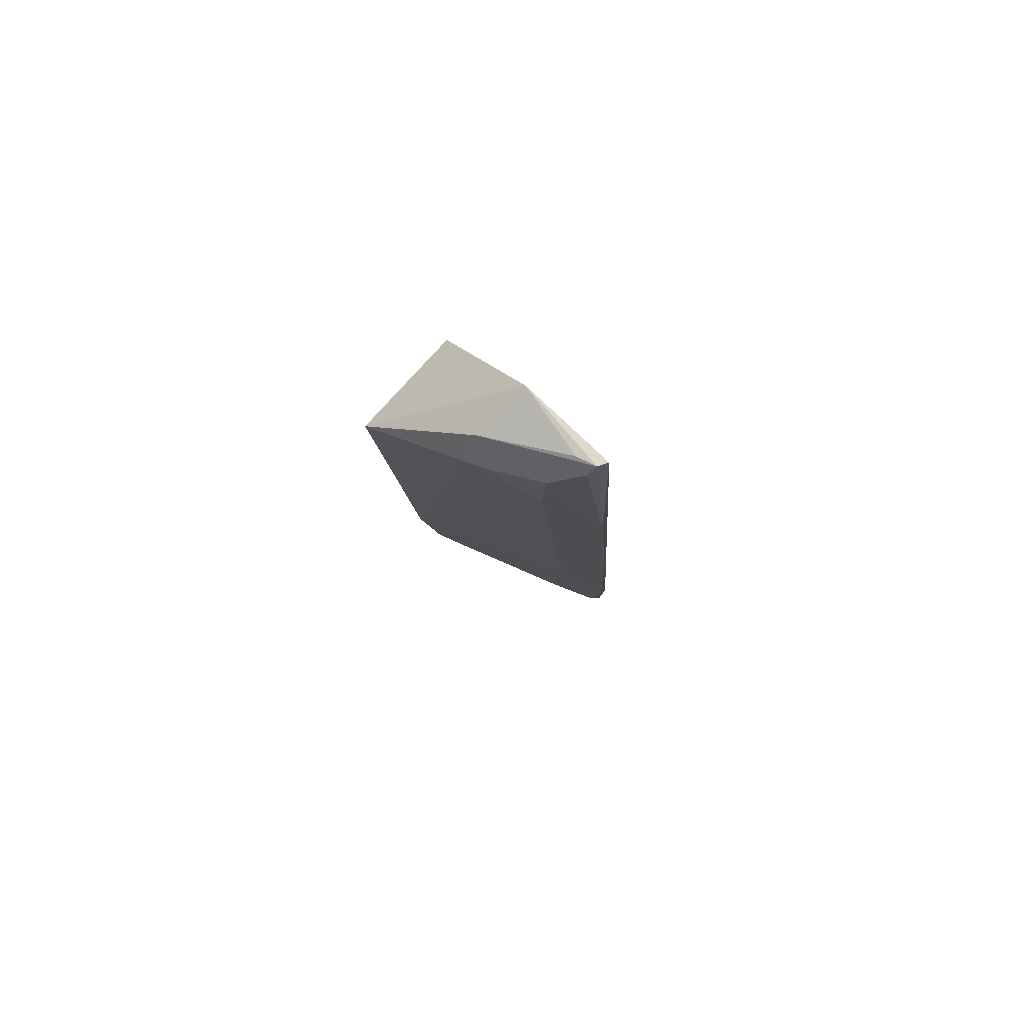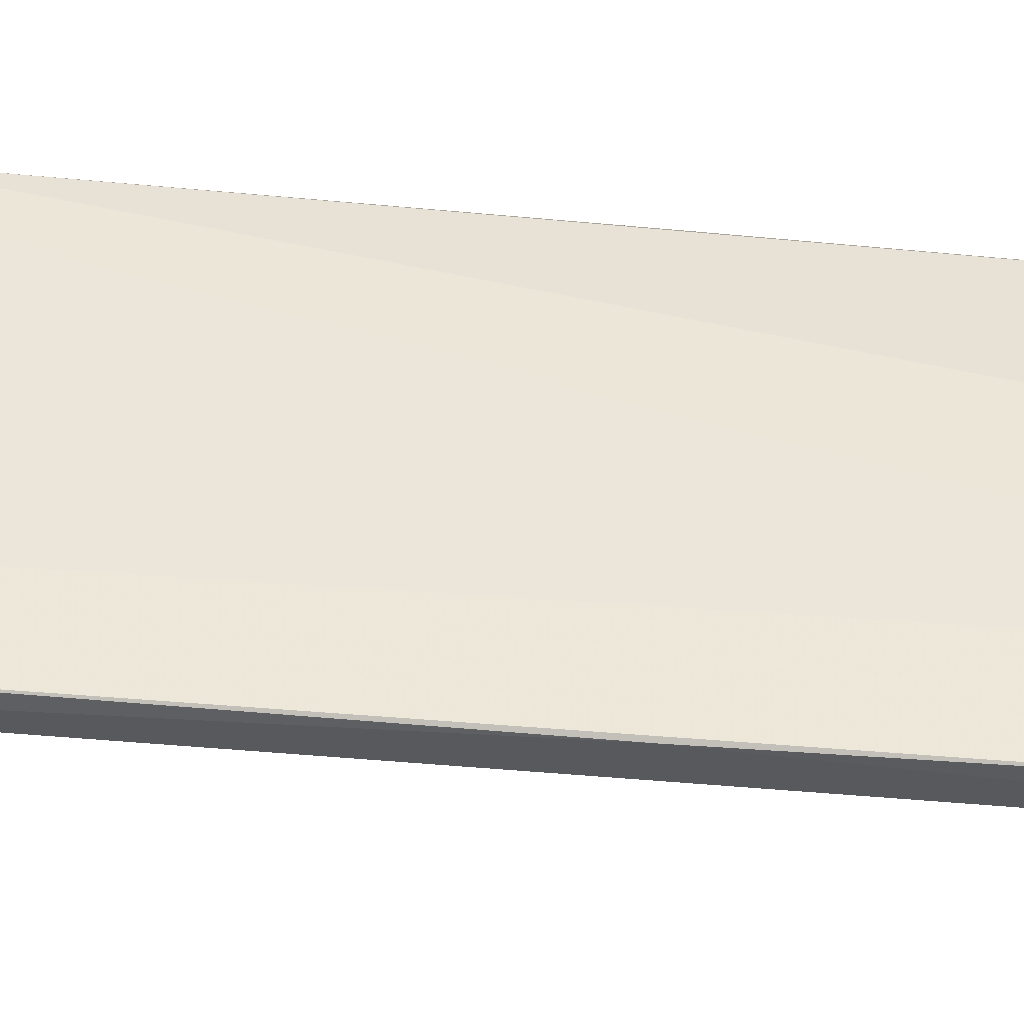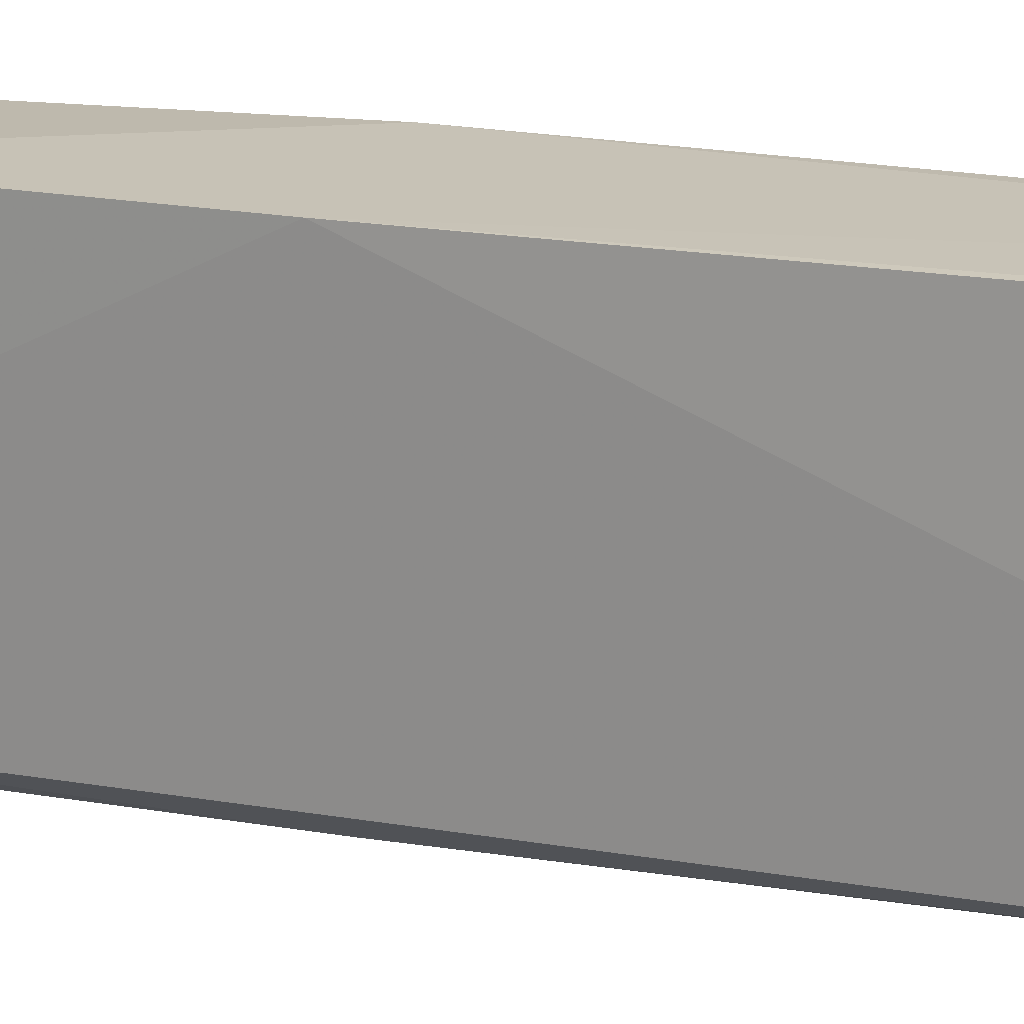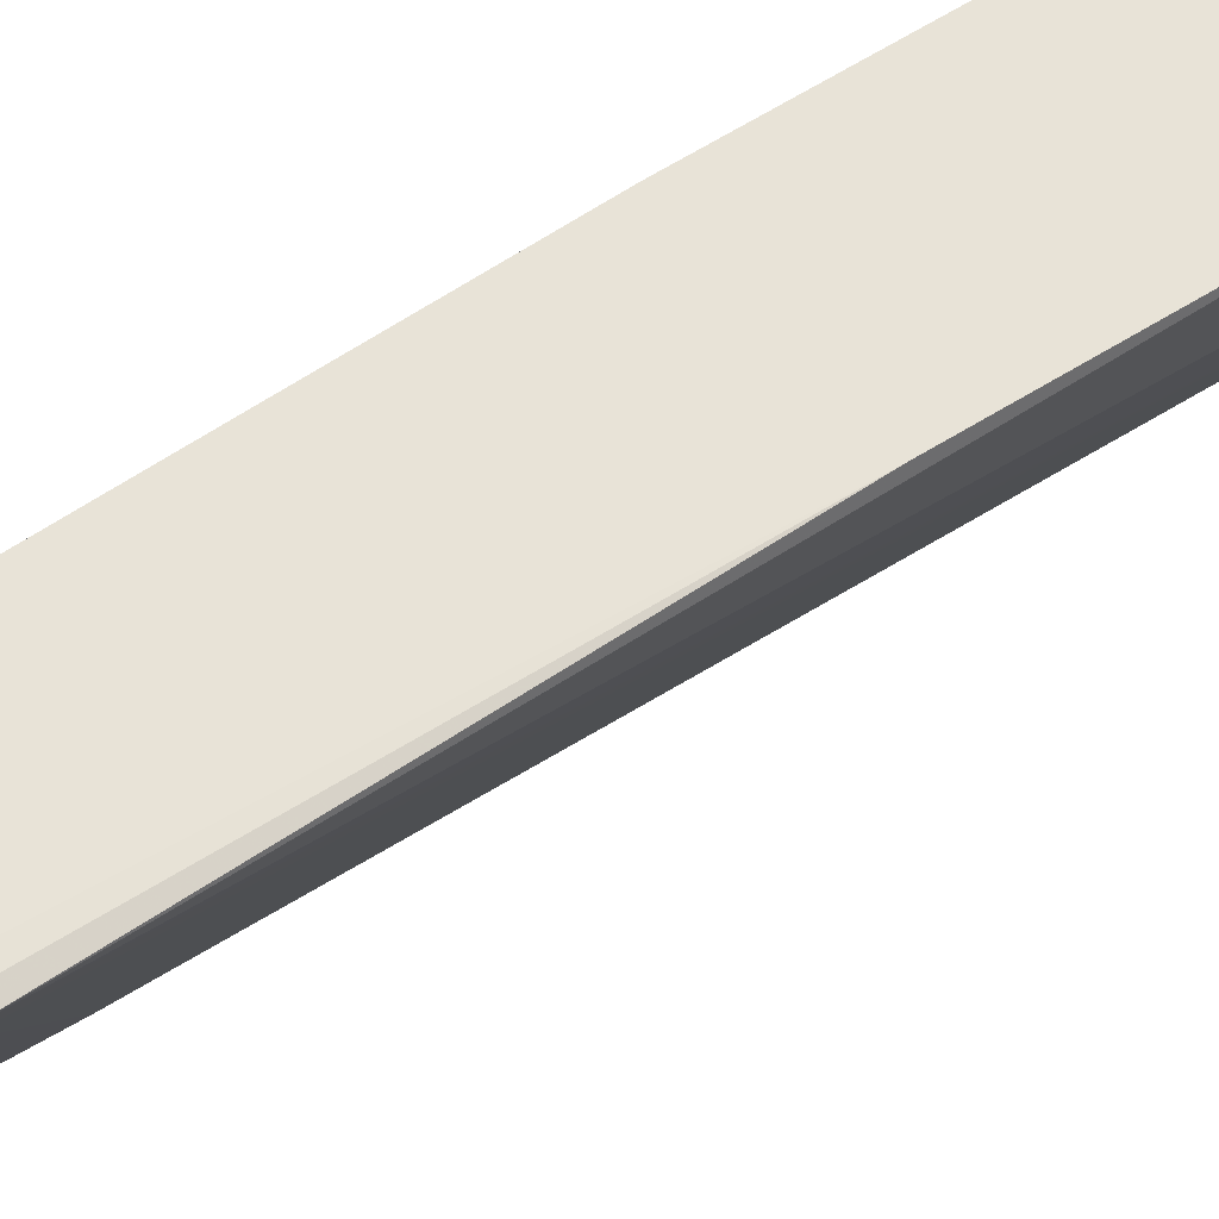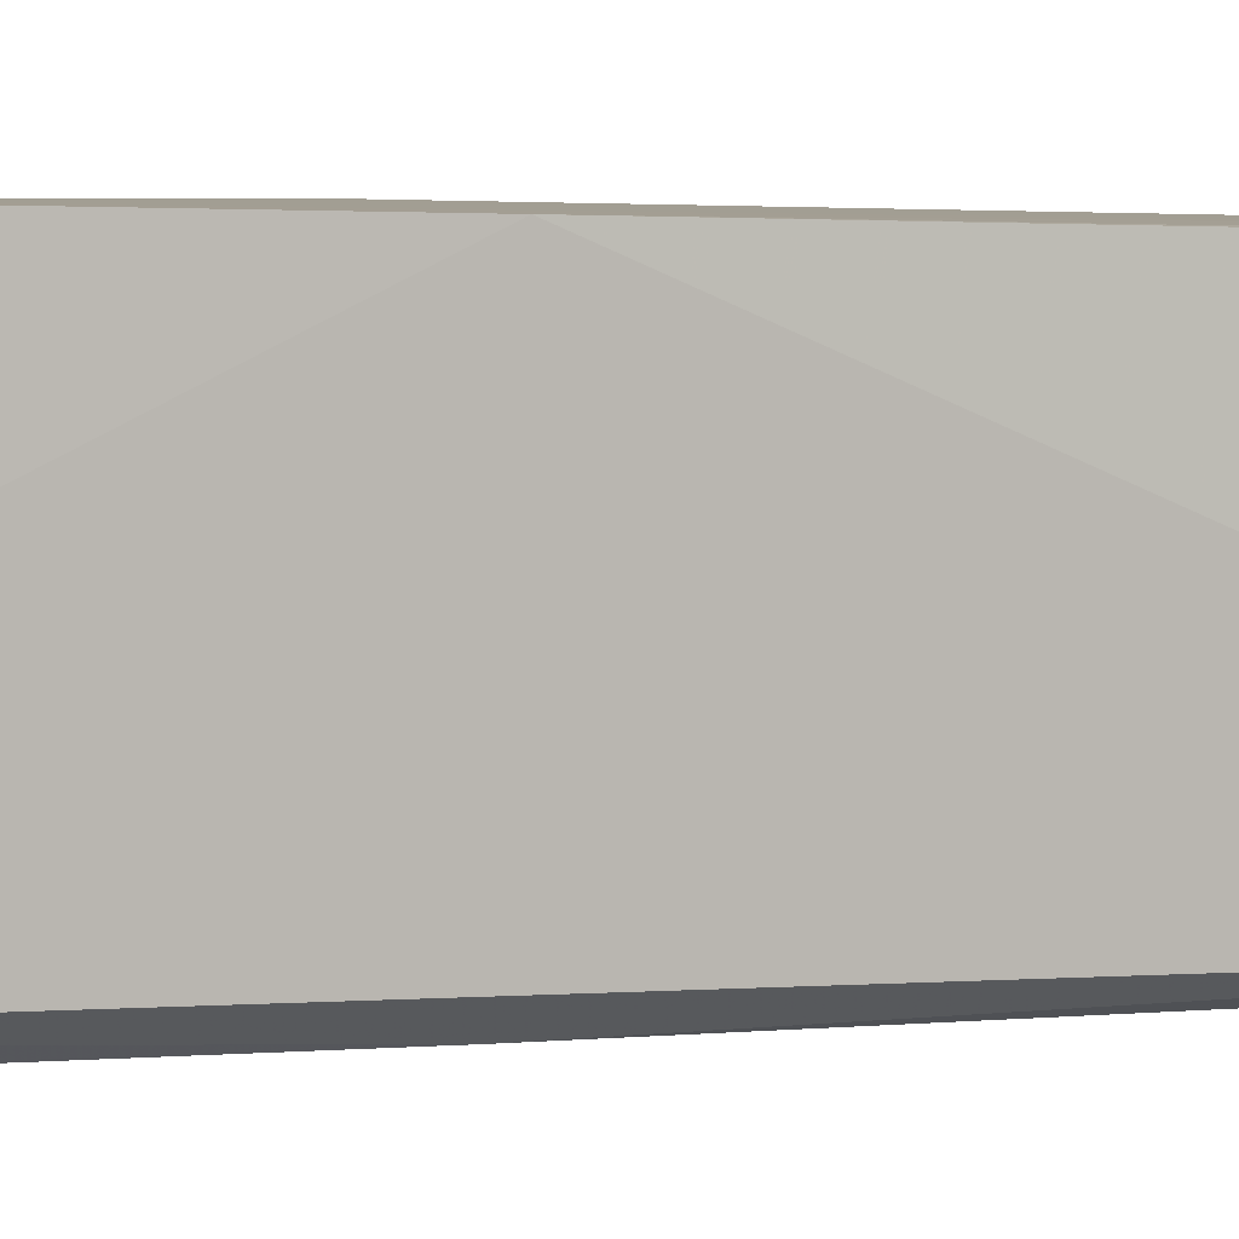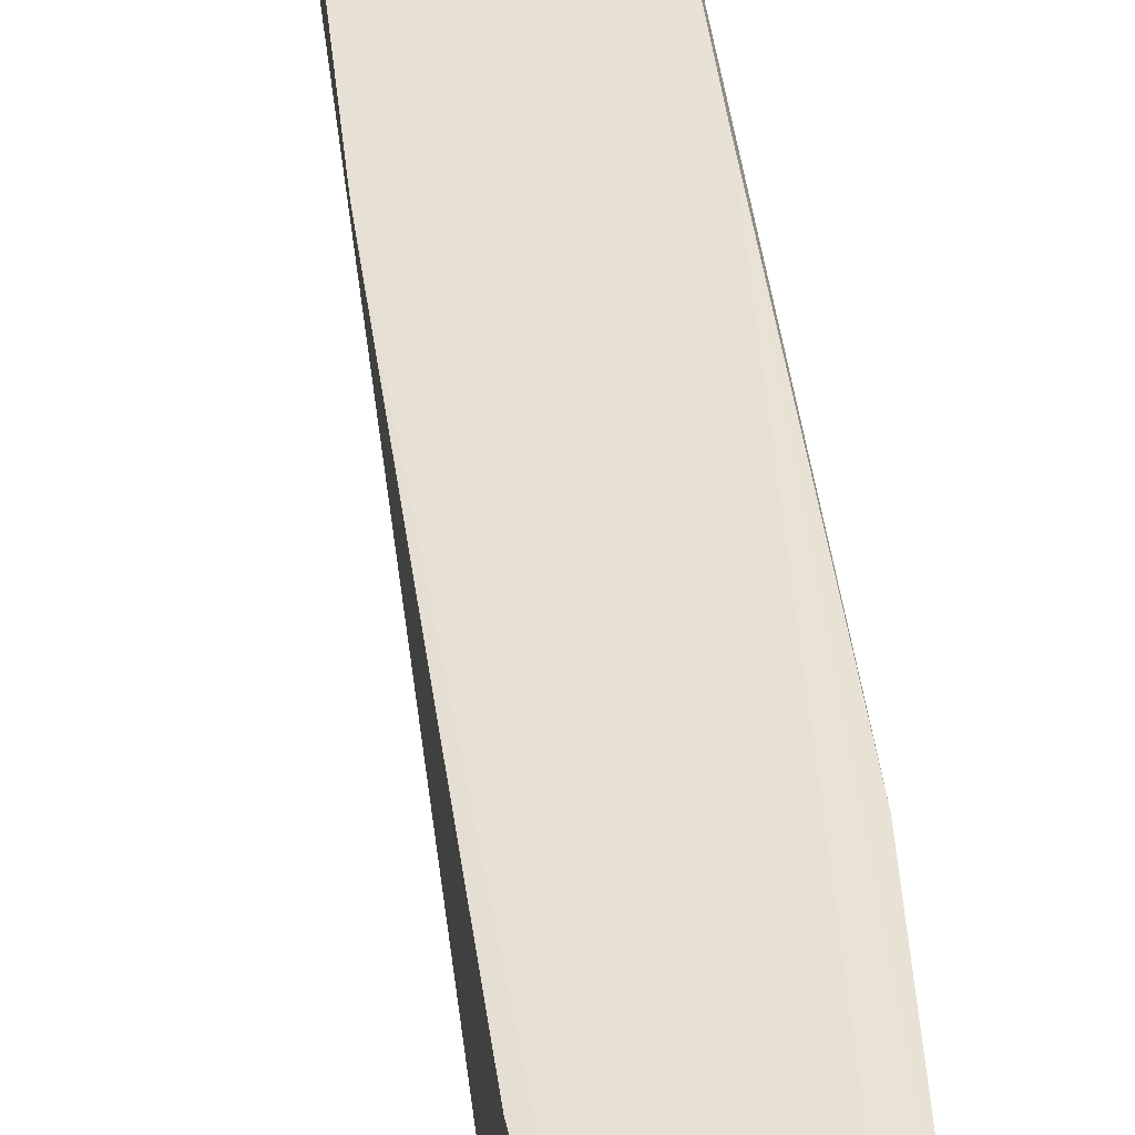
<metadata>
{"format":"obj","ext":"obj","renderer":"f3d","projection":"perspective","resolution":1024,"background":"white","views":[{"elev":77.3,"azim":-48.9,"up":"+Z"},{"elev":-63.1,"azim":-99.3,"up":"+Y"},{"elev":15.5,"azim":108.3,"up":"+Y"},{"elev":63.6,"azim":-127.4,"up":"+Y"},{"elev":0.8,"azim":64.2,"up":"+Y"},{"elev":41.8,"azim":169.0,"up":"+Y"}]}
</metadata>
<code>
v -0.2161 -0.1455 0.2889
v -0.1664 -0.1421 -0.3217
v -0.1829 -0.007576 0.01628
v -0.2713 -0.006756 0.1831
v -0.2439 -0.1232 0.2231
v -0.2282 -0.002589 -0.2989
v -0.198 -0.007576 0.183
v -0.2244 -0.1553 0.1813
v -0.2607 -0.07936 0.2537
v -0.1683 -0.006615 -0.3258
v -0.1824 -0.139 -0.3082
v -0.2578 -0.001758 0.01734
v -0.208 -0.1535 0.01405
v -0.2278 -0.1399 0.2805
v -0.2454 -0.003842 -0.1728
v -0.2132 -0.08333 0.289
v -0.1677 -0.007576 -0.2261
v -0.2144 -0.002661 -0.3222
v -0.1877 -0.1492 -0.2281
v -0.2222 -0.1422 0.2897
v -0.2419 -0.1238 0.2633
v -0.2244 -0.03253 -0.2697
v -0.249 -0.07884 0.2745
v -0.1747 -0.1429 -0.3223
v -0.2101 -0.1221 -0.1312
v -0.2559 -0.09248 0.2557
v -0.1951 -0.1081 -0.2999
v -0.2252 -0.1296 0.2885
v -0.179 -0.1234 -0.3225
v -0.2411 -0.01698 -0.1727
f 1 2 3
f 7 1 3
f 12 4 7
f 13 2 1
f 13 1 8
f 15 5 9
f 15 12 6
f 15 9 4
f 15 4 12
f 16 7 4
f 16 1 7
f 17 10 3
f 17 3 2
f 17 2 10
f 18 6 12
f 18 3 10
f 18 12 7
f 18 7 3
f 19 8 5
f 19 13 8
f 19 2 13
f 20 14 8
f 20 8 1
f 20 1 16
f 21 5 8
f 21 8 14
f 22 15 6
f 23 16 4
f 23 4 9
f 24 10 2
f 24 11 6
f 24 6 18
f 24 19 11
f 24 2 19
f 25 11 19
f 25 19 5
f 26 9 5
f 26 5 21
f 26 23 9
f 26 20 23
f 26 21 14
f 26 14 20
f 27 22 6
f 27 6 11
f 27 11 25
f 28 23 20
f 28 20 16
f 28 16 23
f 29 24 18
f 29 18 10
f 29 10 24
f 30 15 22
f 30 27 25
f 30 22 27
f 30 25 5
f 30 5 15

</code>
